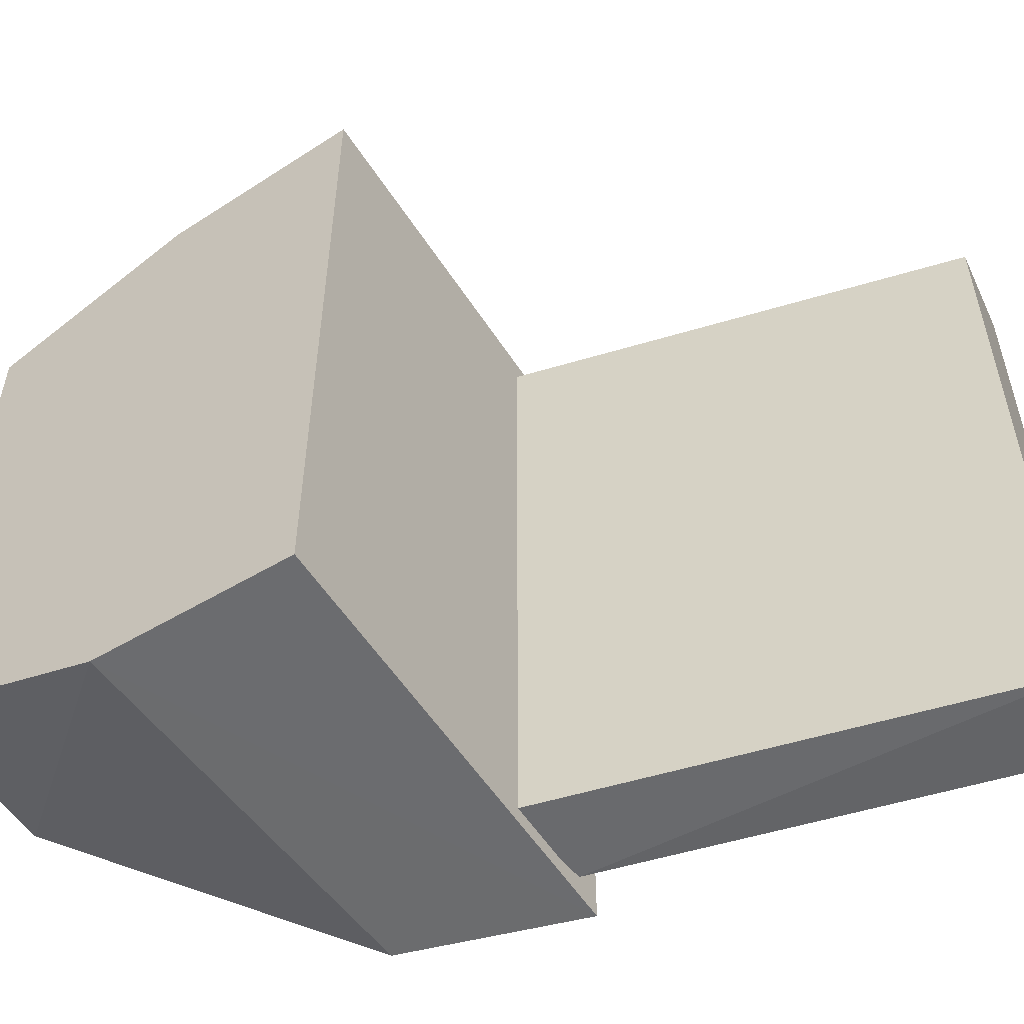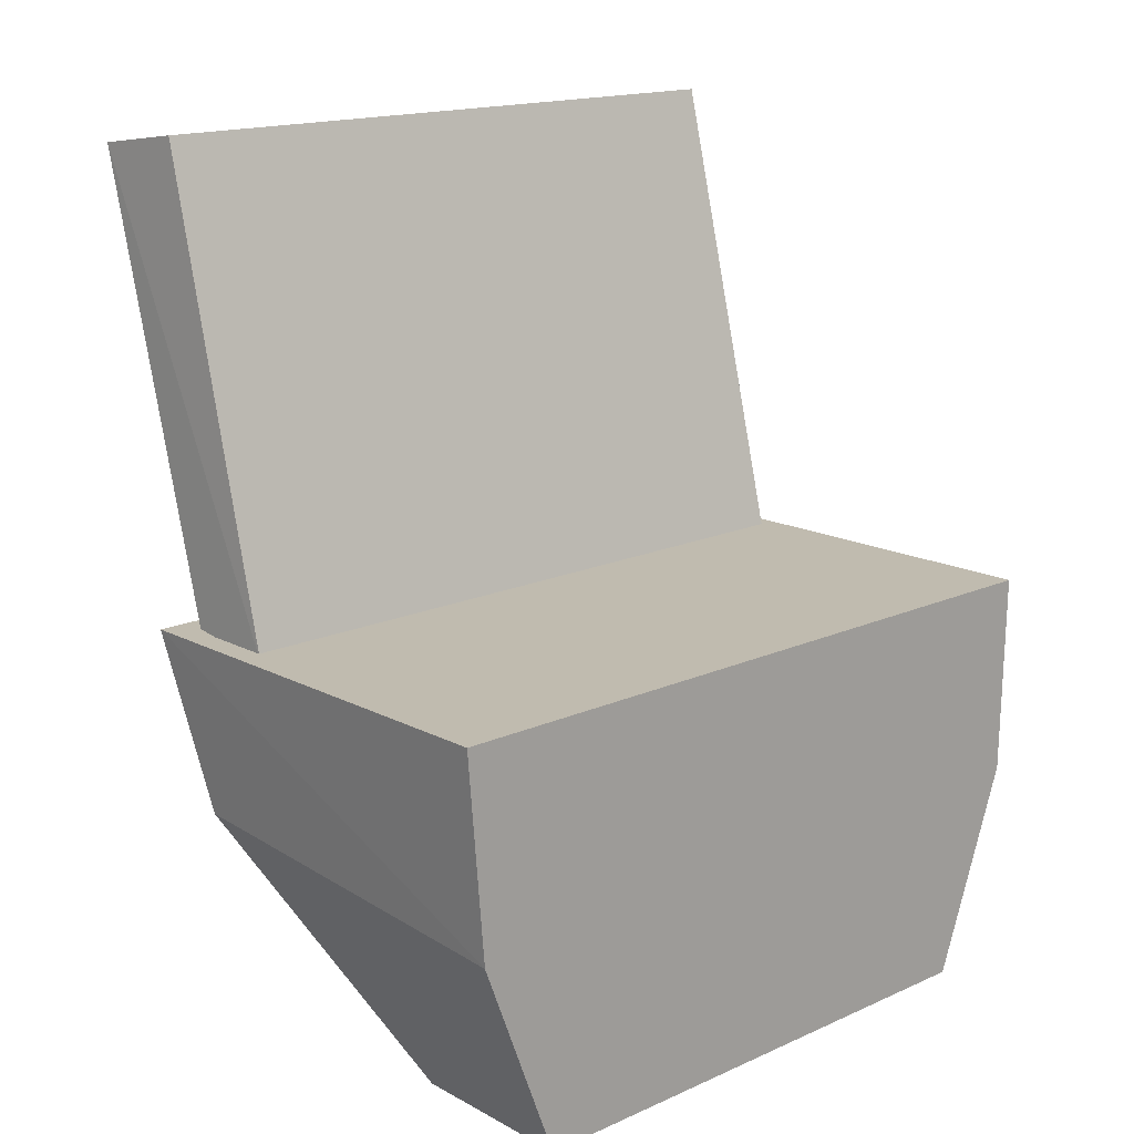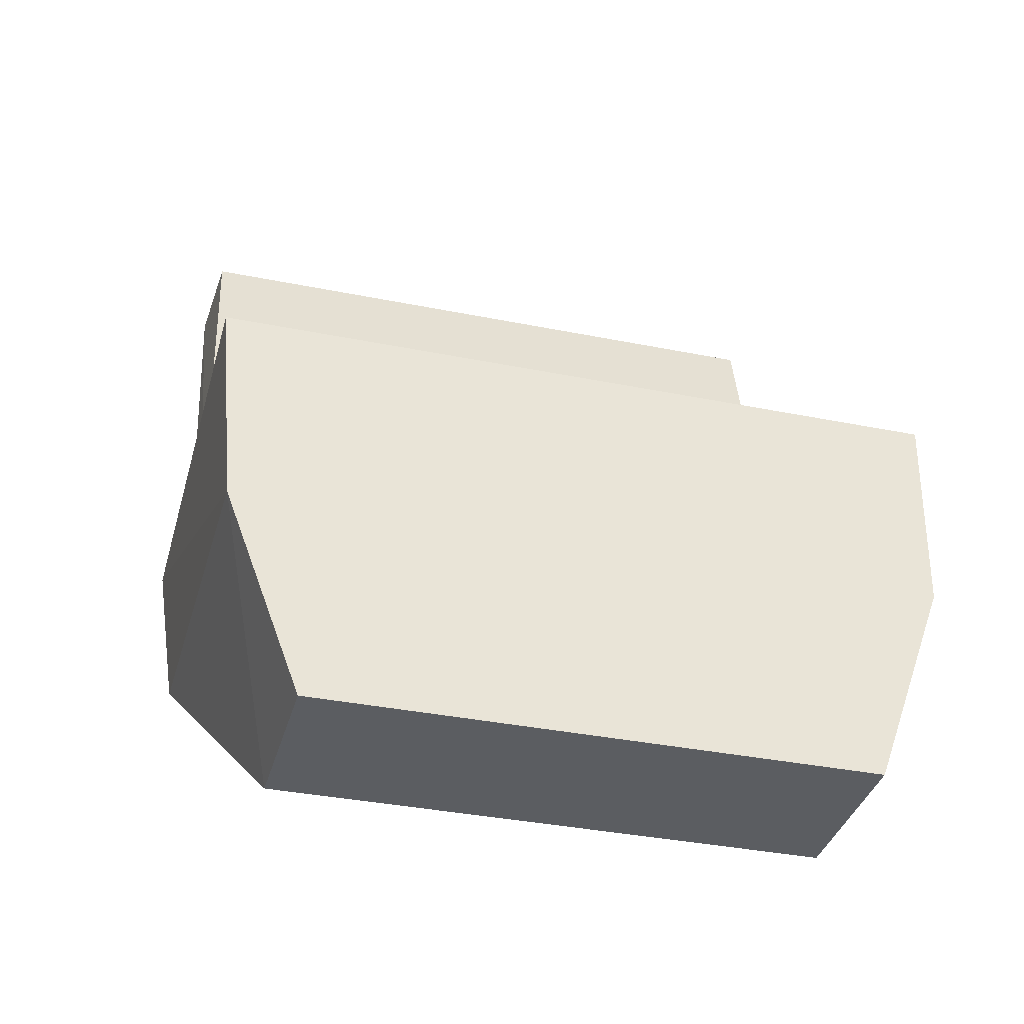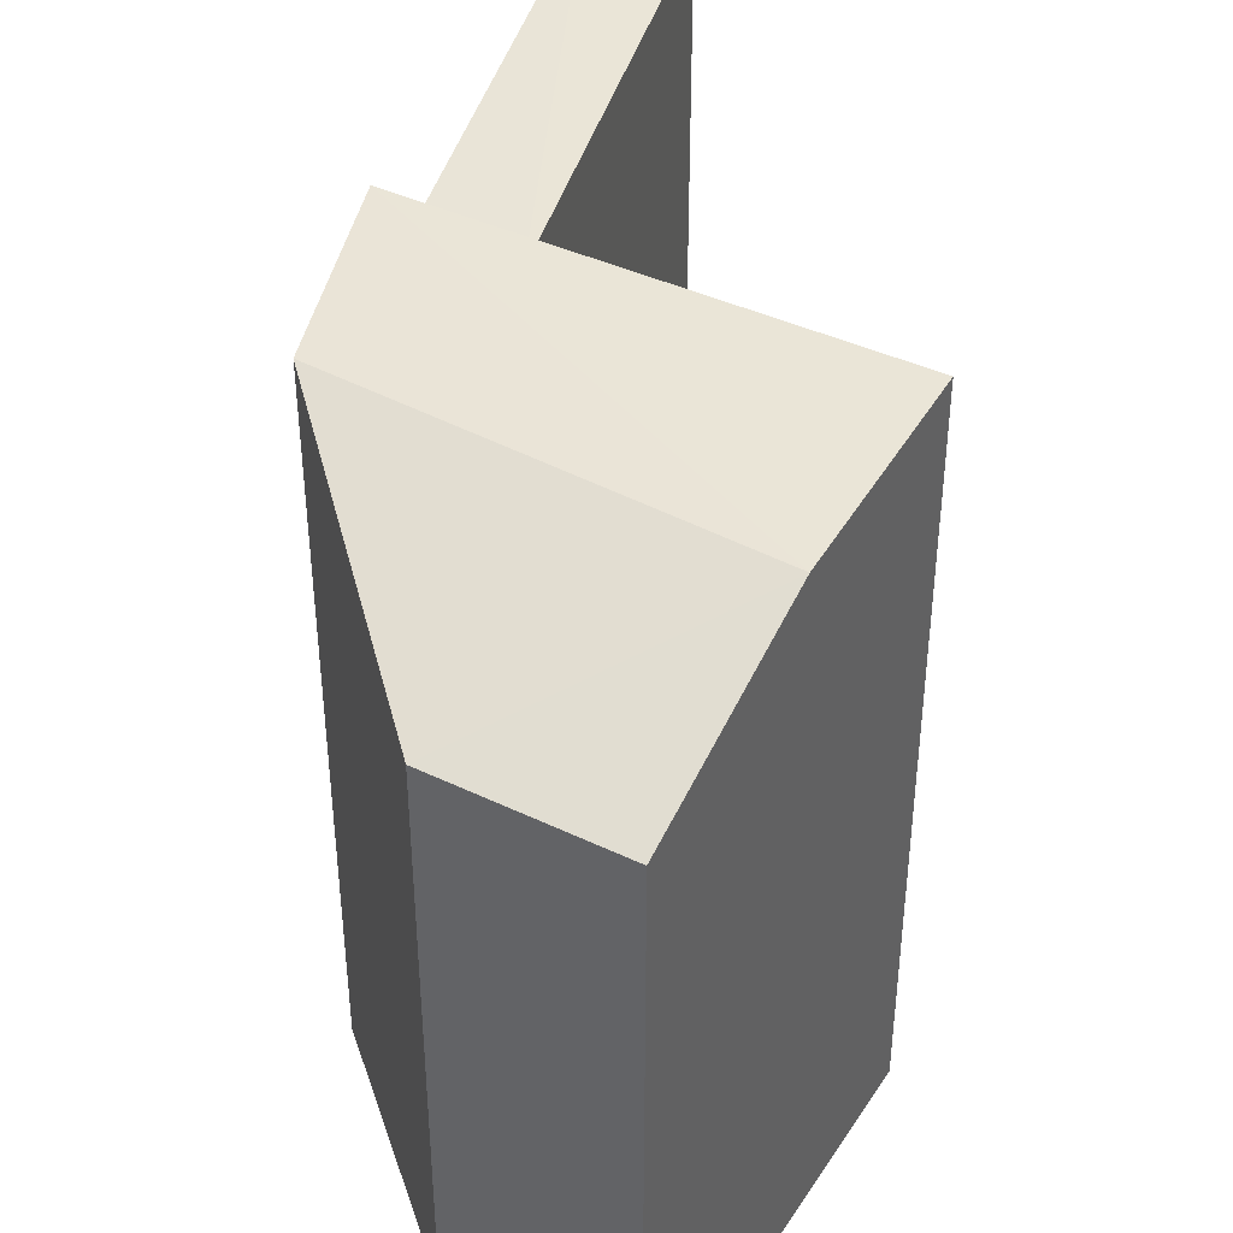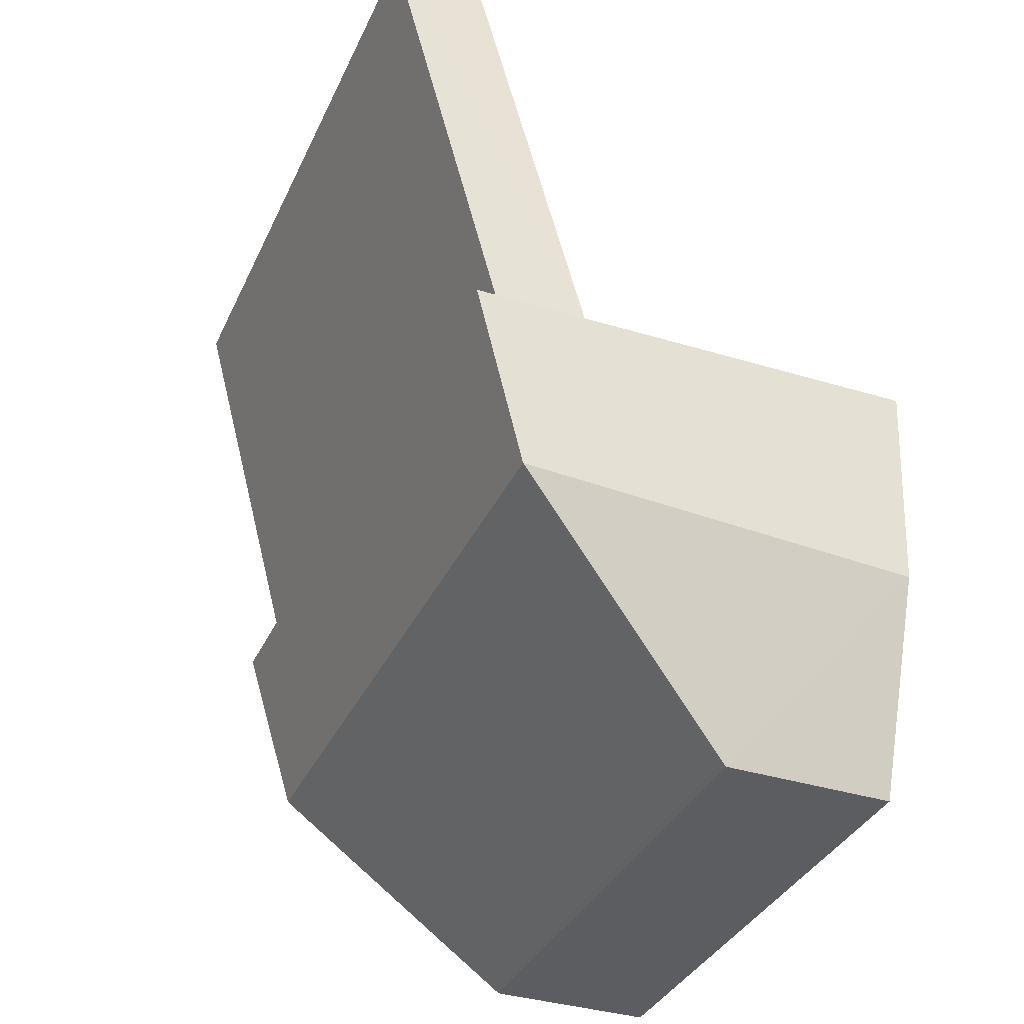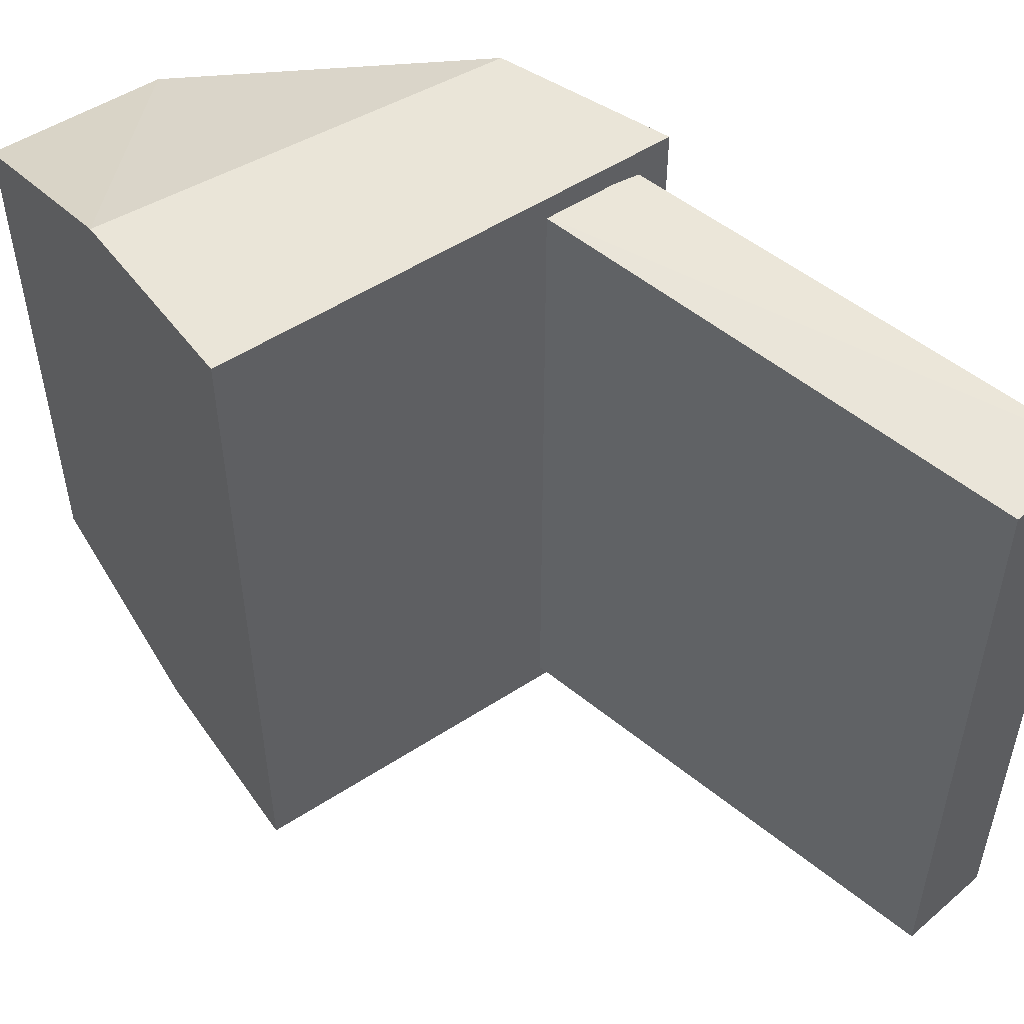
<metadata>
{"format":"obj","ext":"obj","renderer":"f3d","projection":"perspective","resolution":1024,"background":"white","views":[{"elev":-54.5,"azim":122.8,"up":"+Z"},{"elev":16.4,"azim":47.8,"up":"+Y"},{"elev":-35.9,"azim":75.1,"up":"+Y"},{"elev":42.2,"azim":30.0,"up":"+Z"},{"elev":-36.0,"azim":-22.6,"up":"+Y"},{"elev":52.4,"azim":145.8,"up":"+Z"}]}
</metadata>
<code>
v -0.103 0.23 0.099
v -0.066 0.089 -0.1
v -0.103 0.23 -0.101
v -0.066 0.089 0.101
v -0.131 0.226 0.101
v -0.095 0.092 0.101
v -0.095 0.092 -0.1
v -0.131 0.226 -0.1
v 0.031 -0.029 -0.082
v -0.02 -0.029 0.08
v -0.02 -0.029 -0.082
v 0.031 -0.029 0.08
v -0.089 0.038 0.103
v -0.105 0.091 -0.105
v -0.089 0.038 -0.104
v -0.105 0.091 0.108
v 0.031 0.093 0.108
v 0.031 0.093 -0.105
v 0.031 0.032 0.103
v 0.031 0.033 -0.104
f 1 2 3
f 2 1 4
f 4 5 6
f 5 4 1
f 3 7 8
f 7 3 2
f 3 5 1
f 5 3 8
f 7 4 6
f 4 7 2
f 5 7 6
f 7 5 8
f 9 10 11
f 10 9 12
f 13 14 15
f 14 13 16
f 17 14 16
f 14 17 18
f 13 11 10
f 11 13 15
f 16 19 17
f 19 16 13
f 14 20 15
f 20 14 18
f 11 20 9
f 20 11 15
f 18 19 20
f 19 18 17
f 9 19 12
f 19 9 20
f 10 19 13
f 19 10 12

</code>
